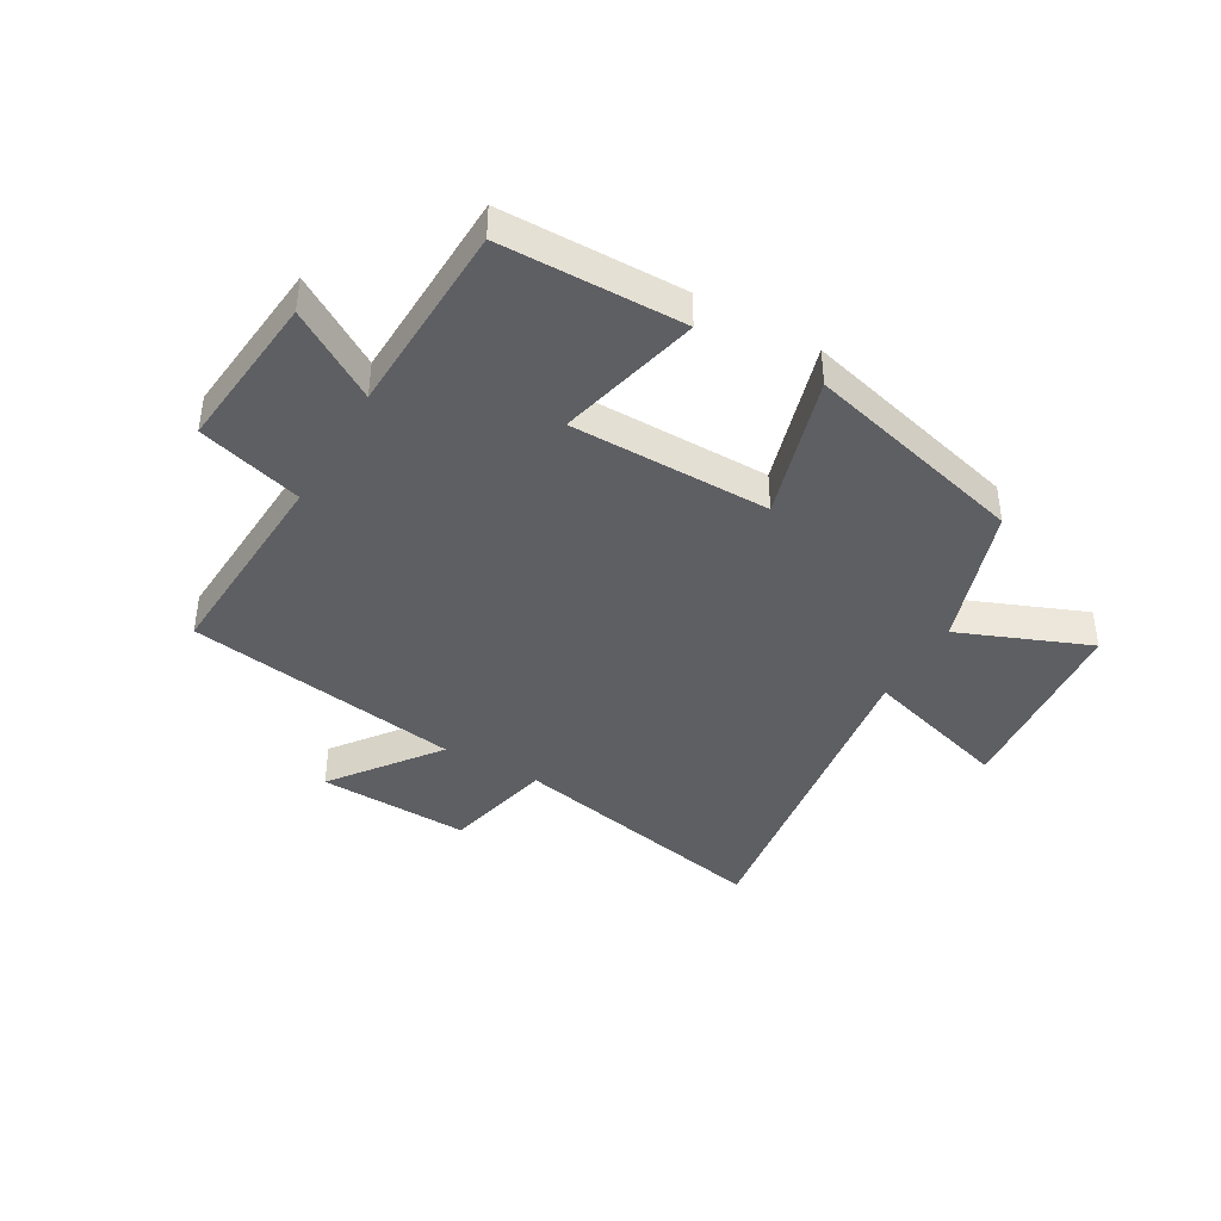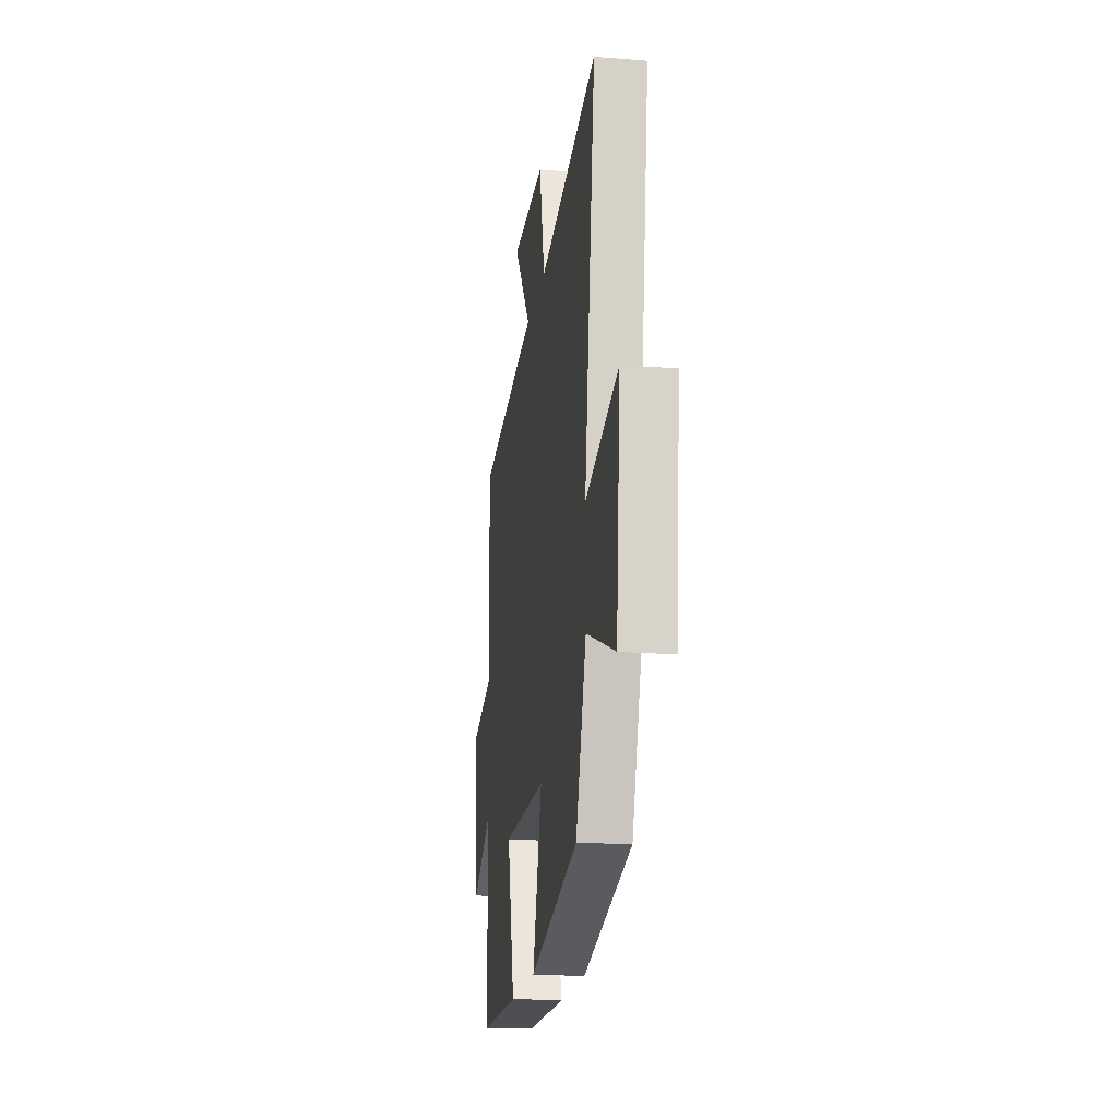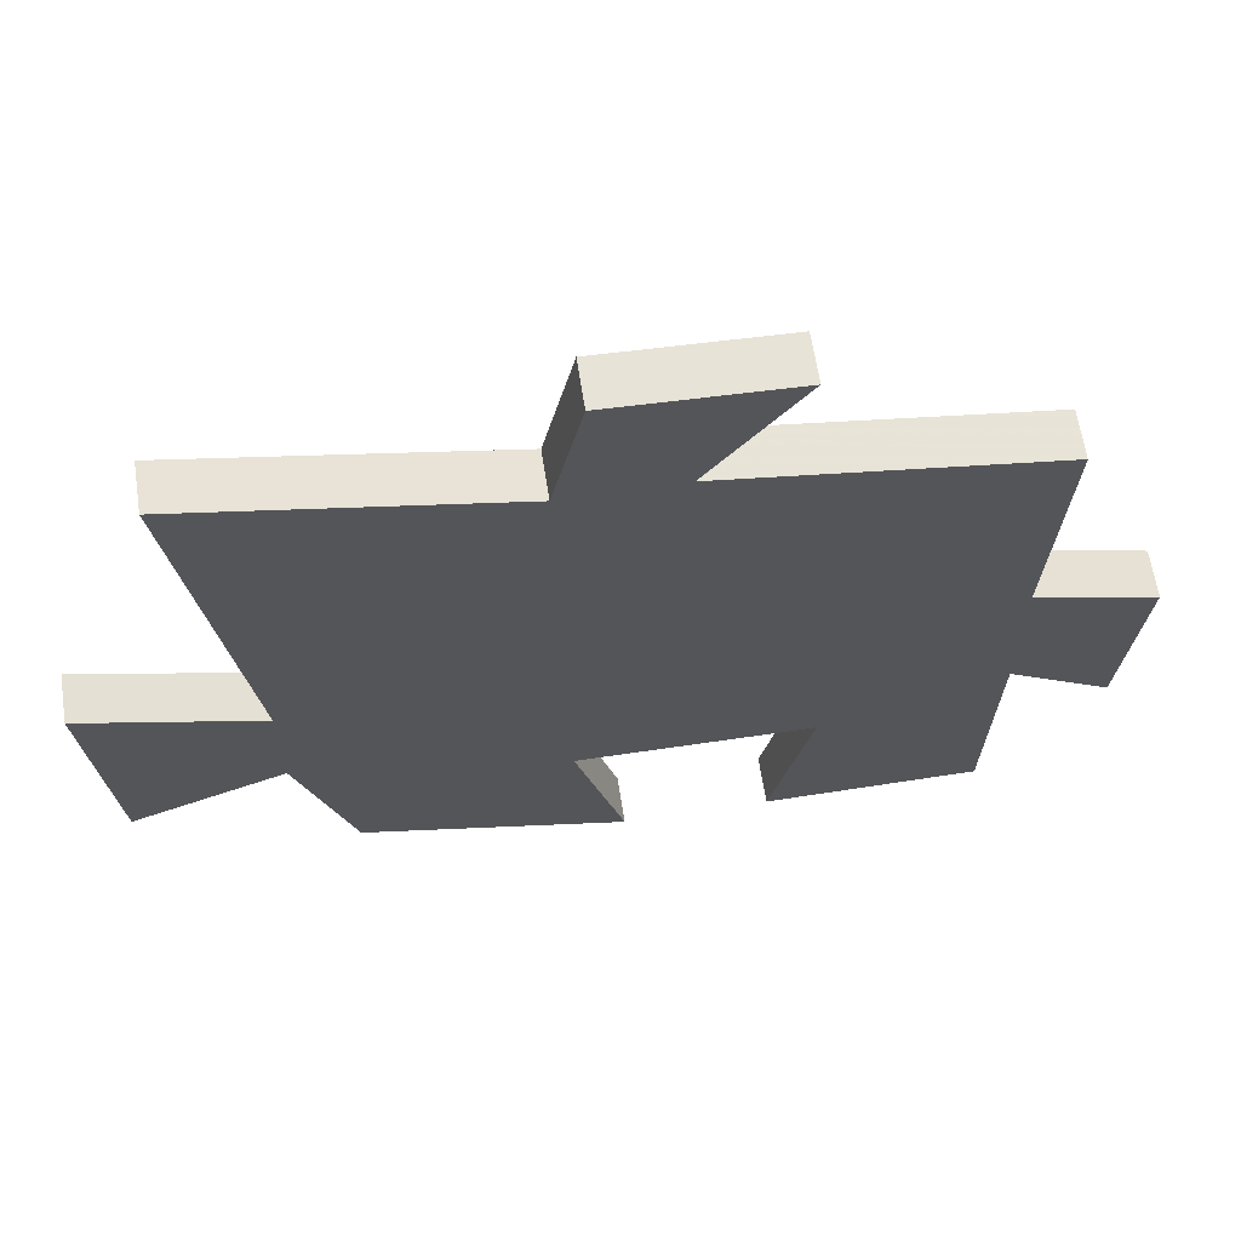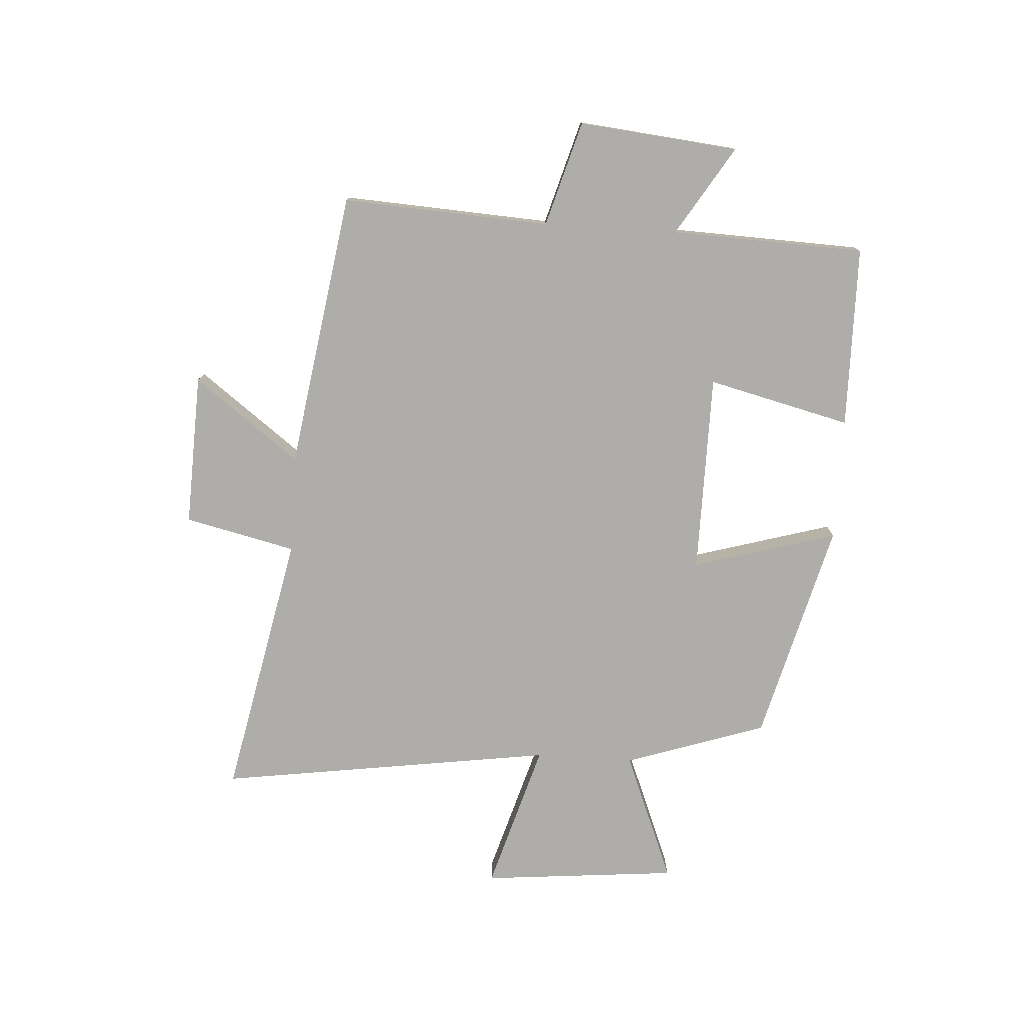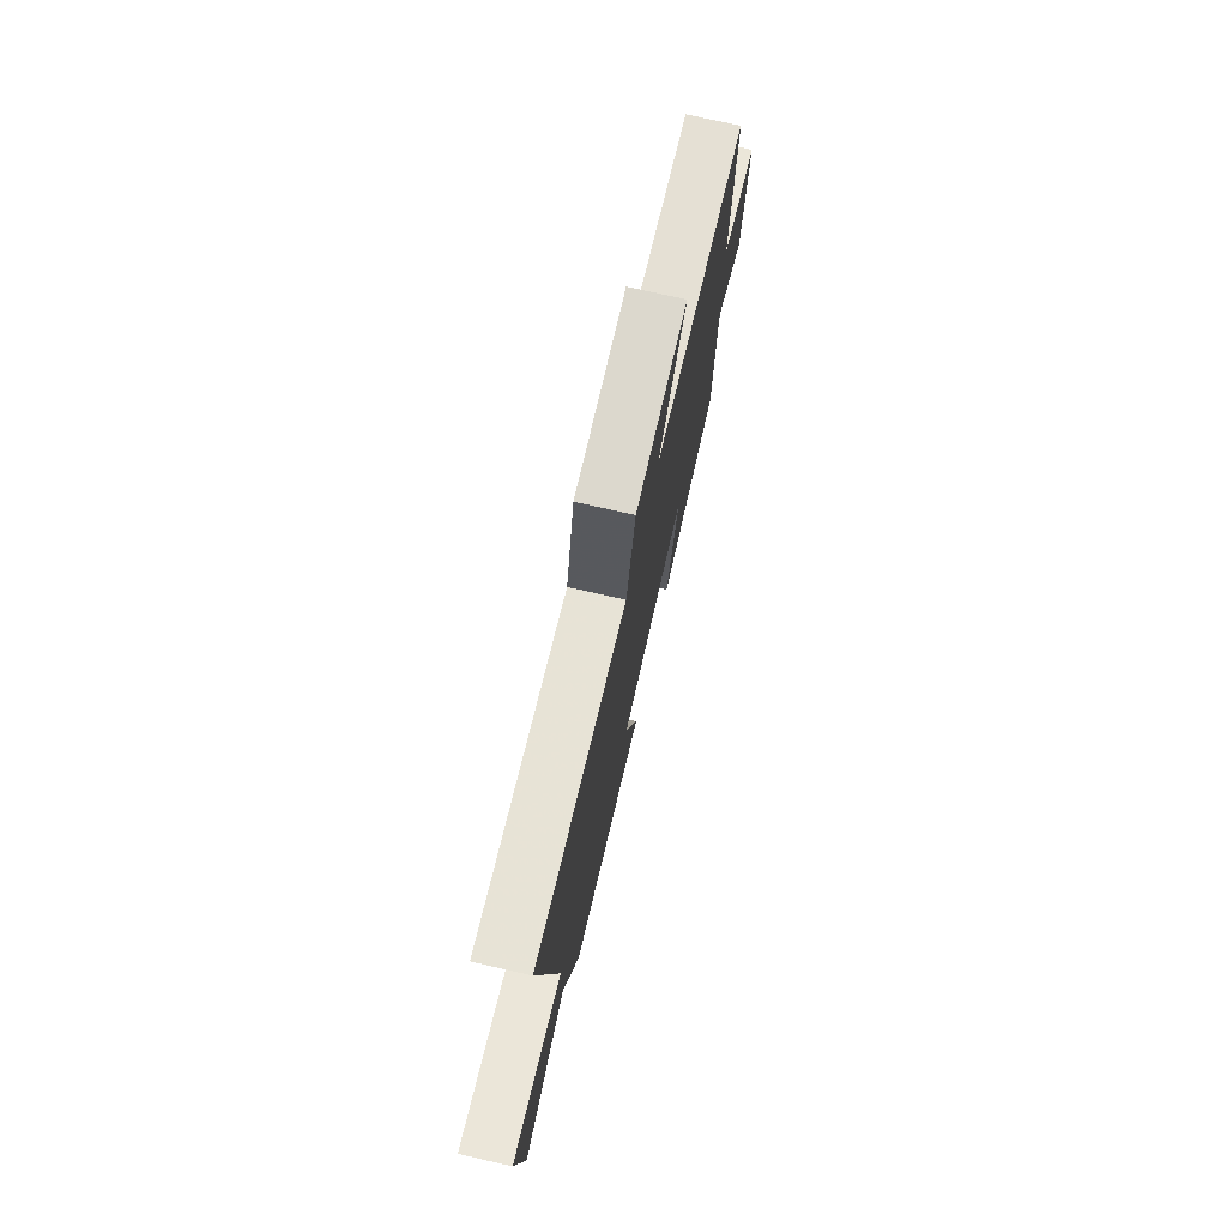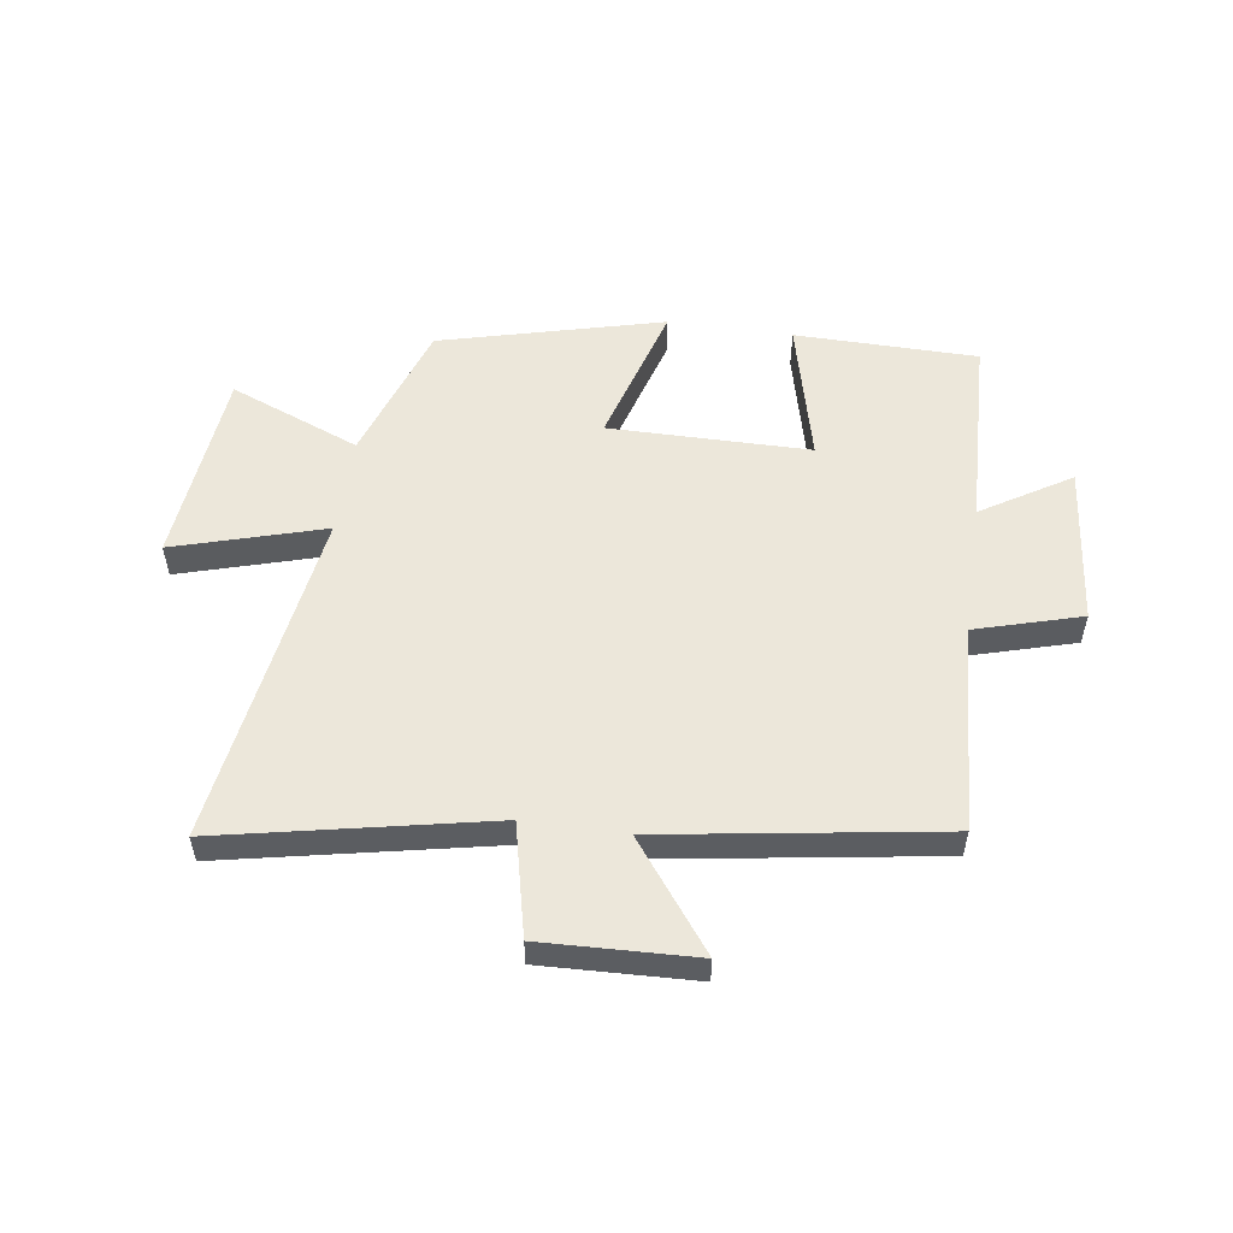
<metadata>
{"format":"obj","ext":"obj","renderer":"f3d","projection":"perspective","resolution":1024,"background":"white","views":[{"elev":-41.1,"azim":150.1,"up":"+Y"},{"elev":-18.8,"azim":-98.4,"up":"+Z"},{"elev":63.5,"azim":-8.7,"up":"+Z"},{"elev":-77.1,"azim":86.4,"up":"+Y"},{"elev":74.8,"azim":-77.2,"up":"+Z"},{"elev":53.9,"azim":8.2,"up":"+Y"}]}
</metadata>
<code>
v -0.584 0.07 0.594
v -0.126 0.07 0.5
v -0.082 0.07 0.691
v 0.18 0.07 0.681
v 0.044 0.07 0.5
v 0.52 0.07 0.426
v 0.5 0.07 0.069
v 0.68 0.07 0.017
v 0.652 0.07 -0.257
v 0.5 0.07 -0.163
v 0.488 0.07 -0.496
v 0.175 0.07 -0.5
v 0.235 0.07 -0.254
v -0.109 0.07 -0.252
v -0.037 0.07 -0.5
v -0.419 0.07 -0.401
v -0.5 0.07 -0.158
v -0.724 0.07 -0.248
v -0.756 0.07 0.09
v -0.5 0.07 0.014
v -0.584 0 0.594
v -0.126 0 0.5
v -0.082 0 0.691
v 0.18 0 0.681
v 0.044 0 0.5
v 0.52 0 0.426
v 0.5 0 0.069
v 0.68 0 0.017
v 0.652 0 -0.257
v 0.5 0 -0.163
v 0.488 0 -0.496
v 0.175 0 -0.5
v 0.235 0 -0.254
v -0.109 0 -0.252
v -0.037 0 -0.5
v -0.419 0 -0.401
v -0.5 0 -0.158
v -0.724 0 -0.248
v -0.756 0 0.09
v -0.5 0 0.014
f 17 18 19 20
f 15 16 17 20
f 14 15 20 1
f 13 14 1 2
f 10 11 12 13
f 10 13 2
f 7 8 9 10
f 7 10 2
f 5 6 7 2
f 2 3 4 5
f 40 39 38 37
f 40 37 36 35
f 21 40 35 34
f 22 21 34 33
f 33 32 31 30
f 22 33 30
f 30 29 28 27
f 22 30 27
f 22 27 26 25
f 25 24 23 22
f 1 21 22 2
f 2 22 23 3
f 3 23 24 4
f 4 24 25 5
f 5 25 26 6
f 6 26 27 7
f 7 27 28 8
f 8 28 29 9
f 9 29 30 10
f 10 30 31 11
f 11 31 32 12
f 12 32 33 13
f 13 33 34 14
f 14 34 35 15
f 15 35 36 16
f 16 36 37 17
f 17 37 38 18
f 18 38 39 19
f 19 39 40 20
f 20 40 21 1

</code>
